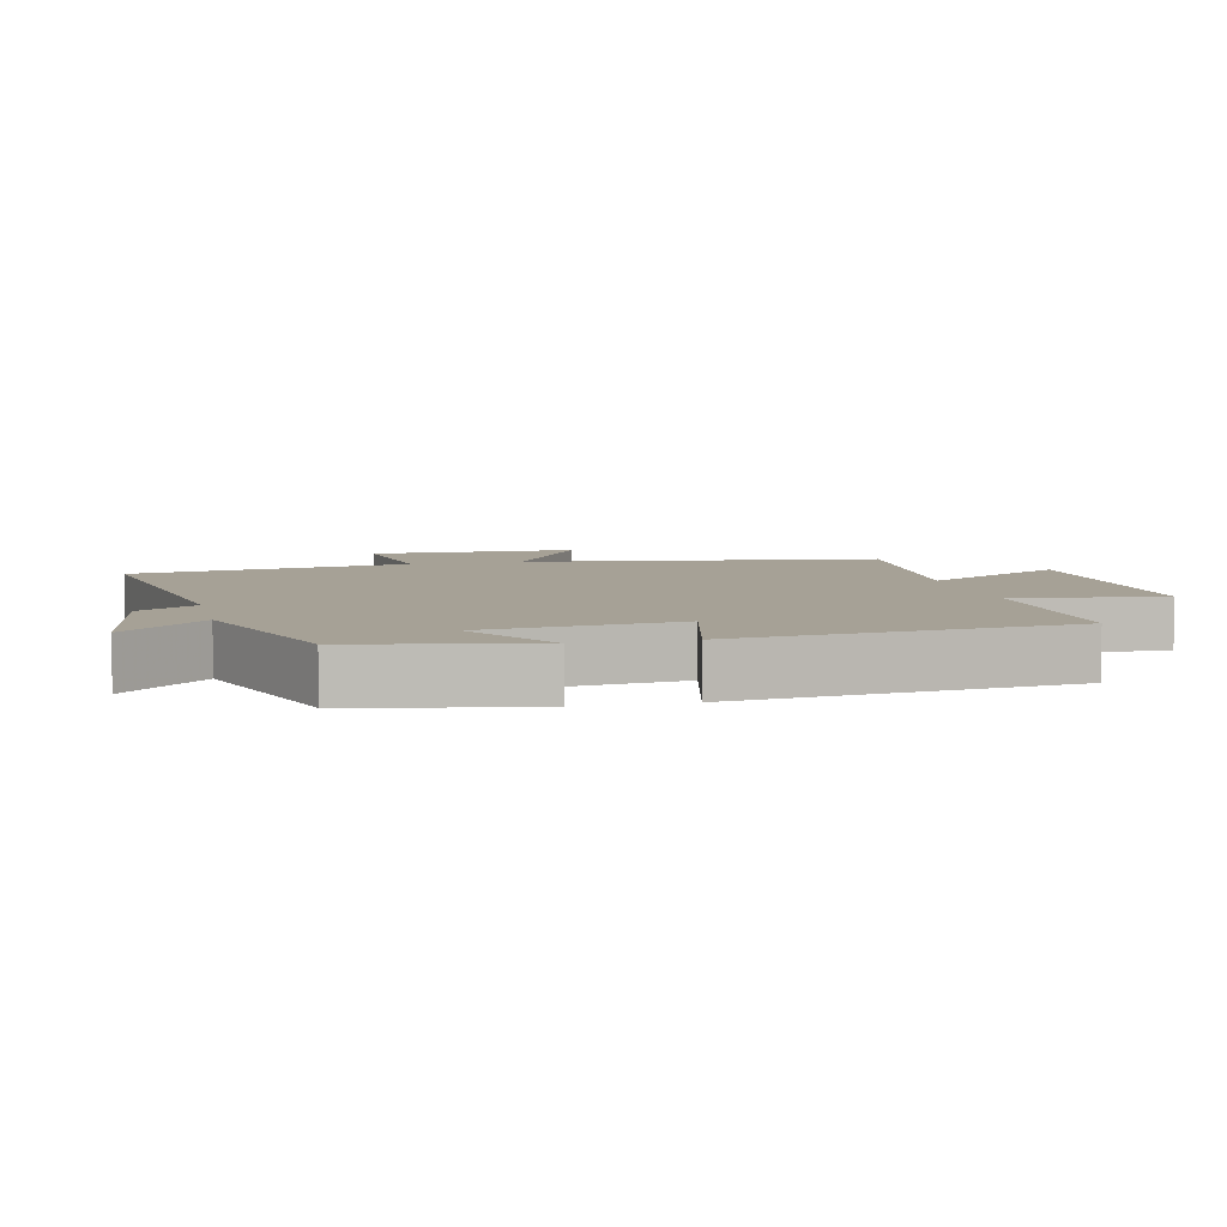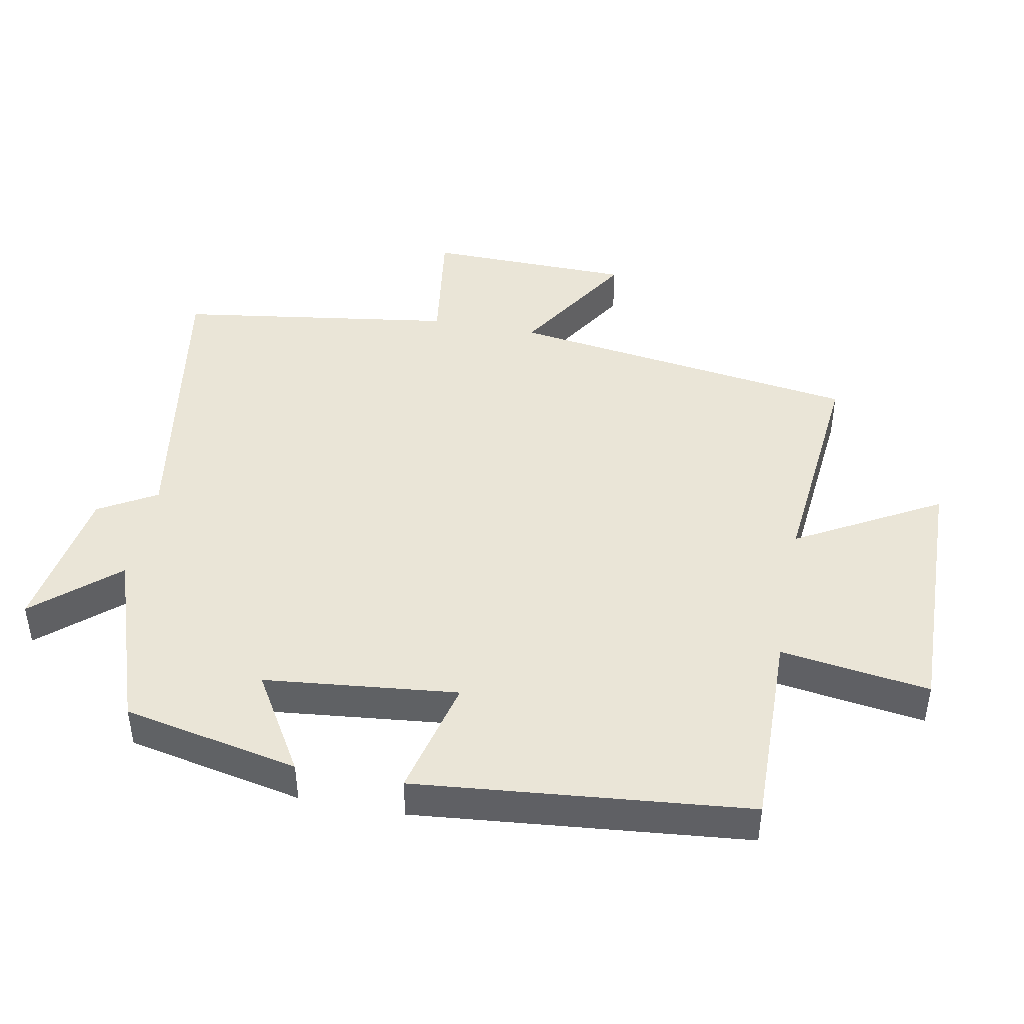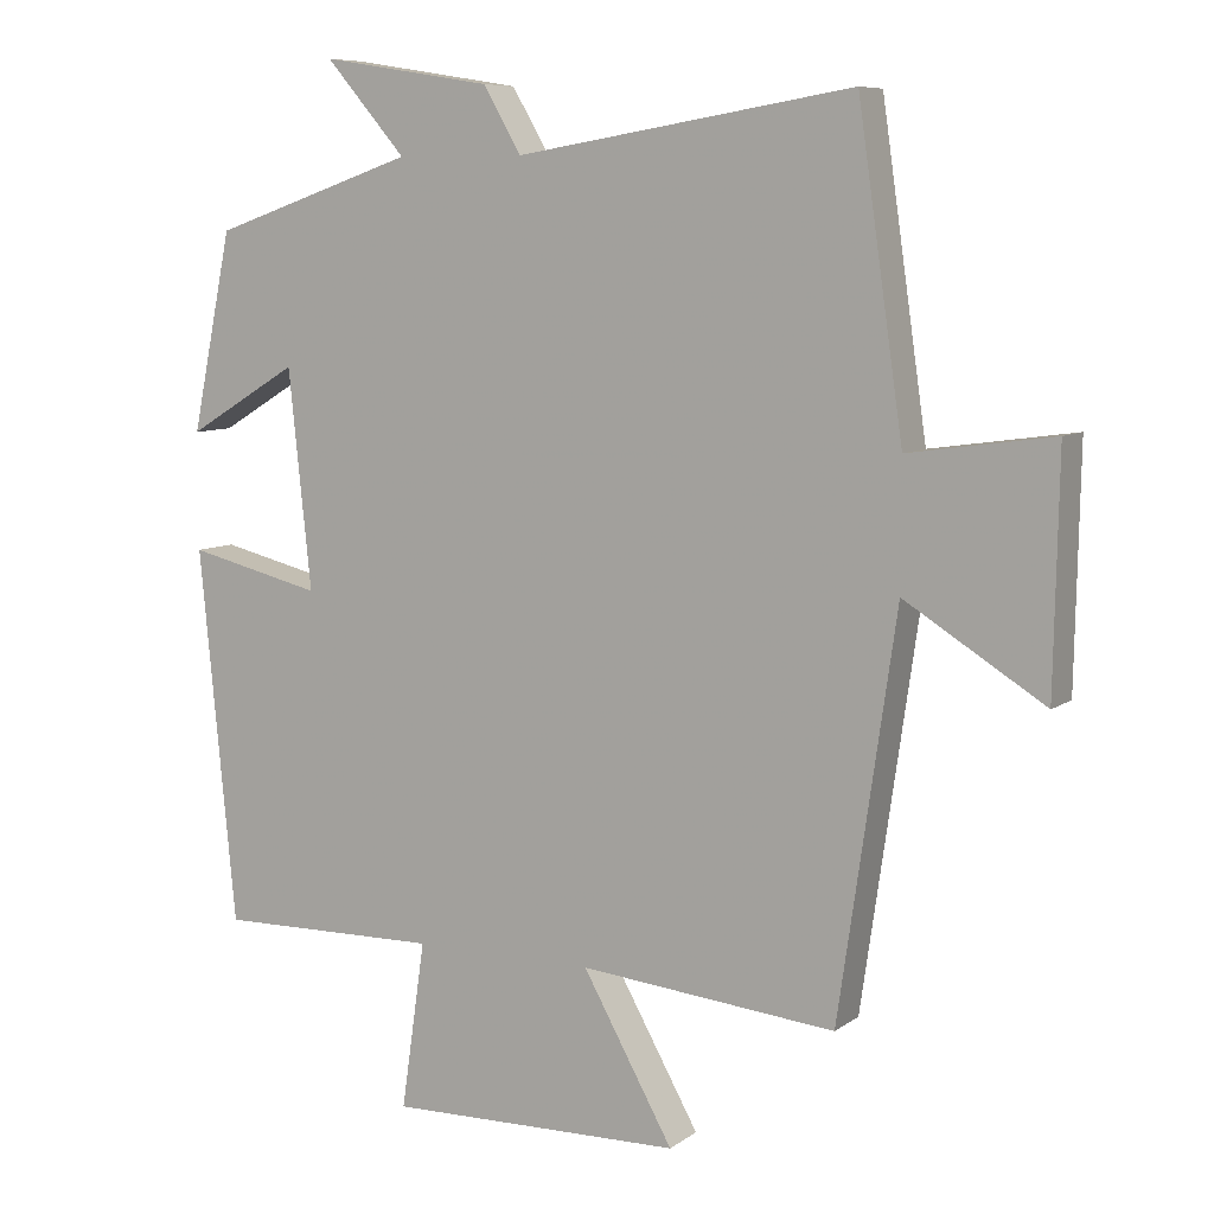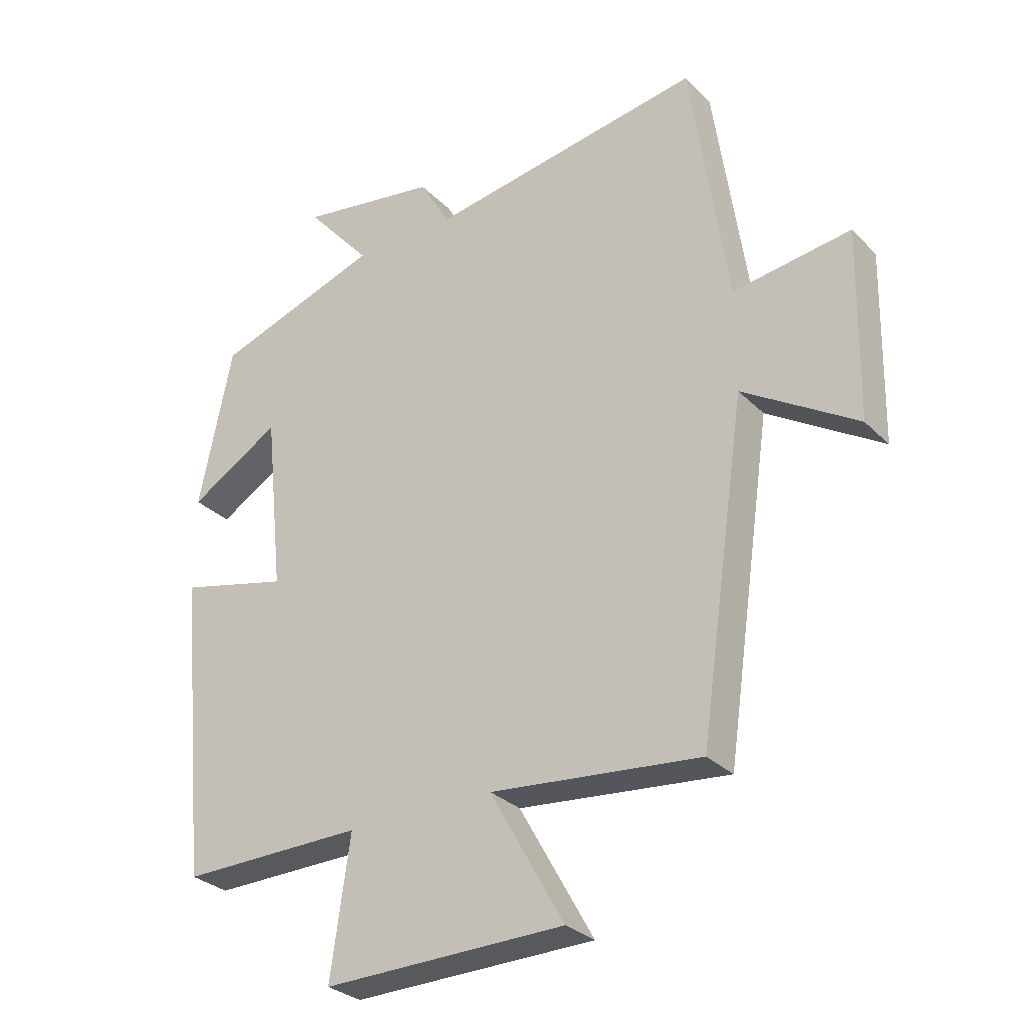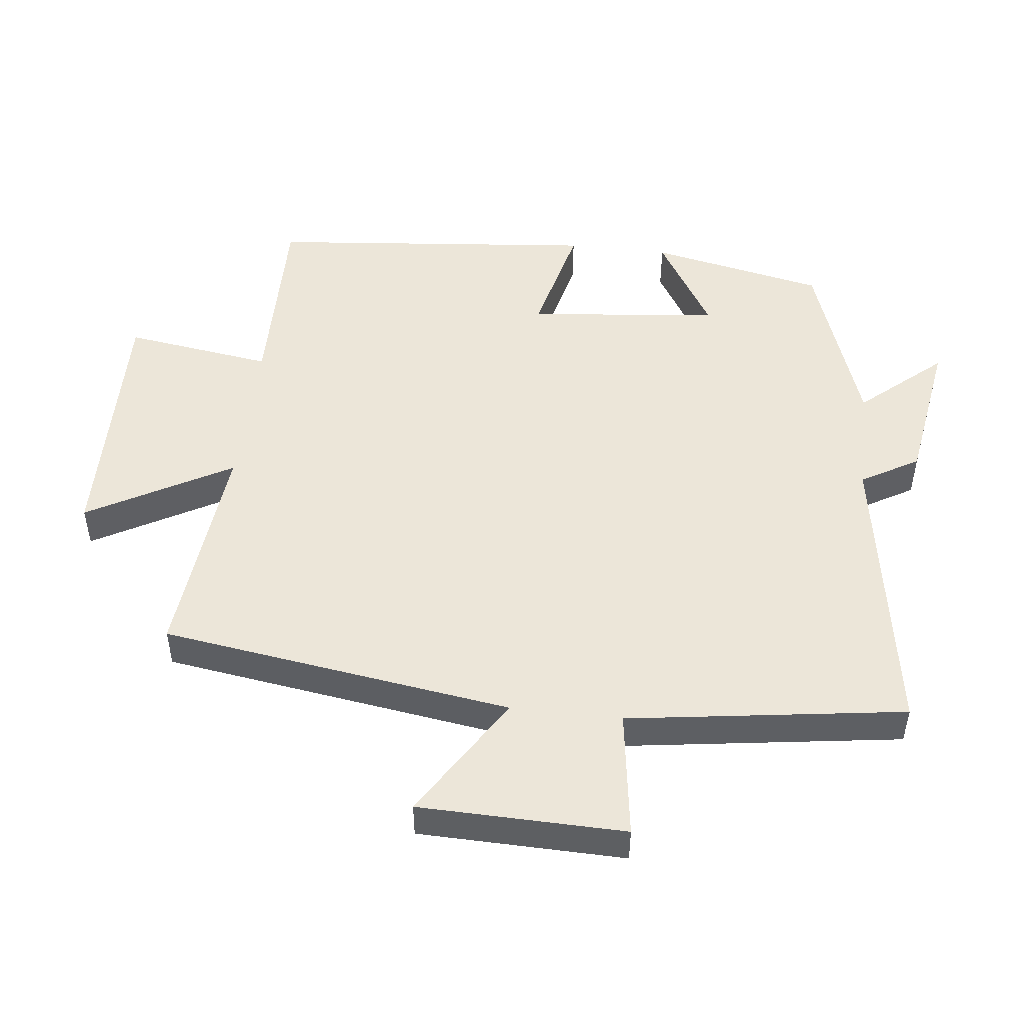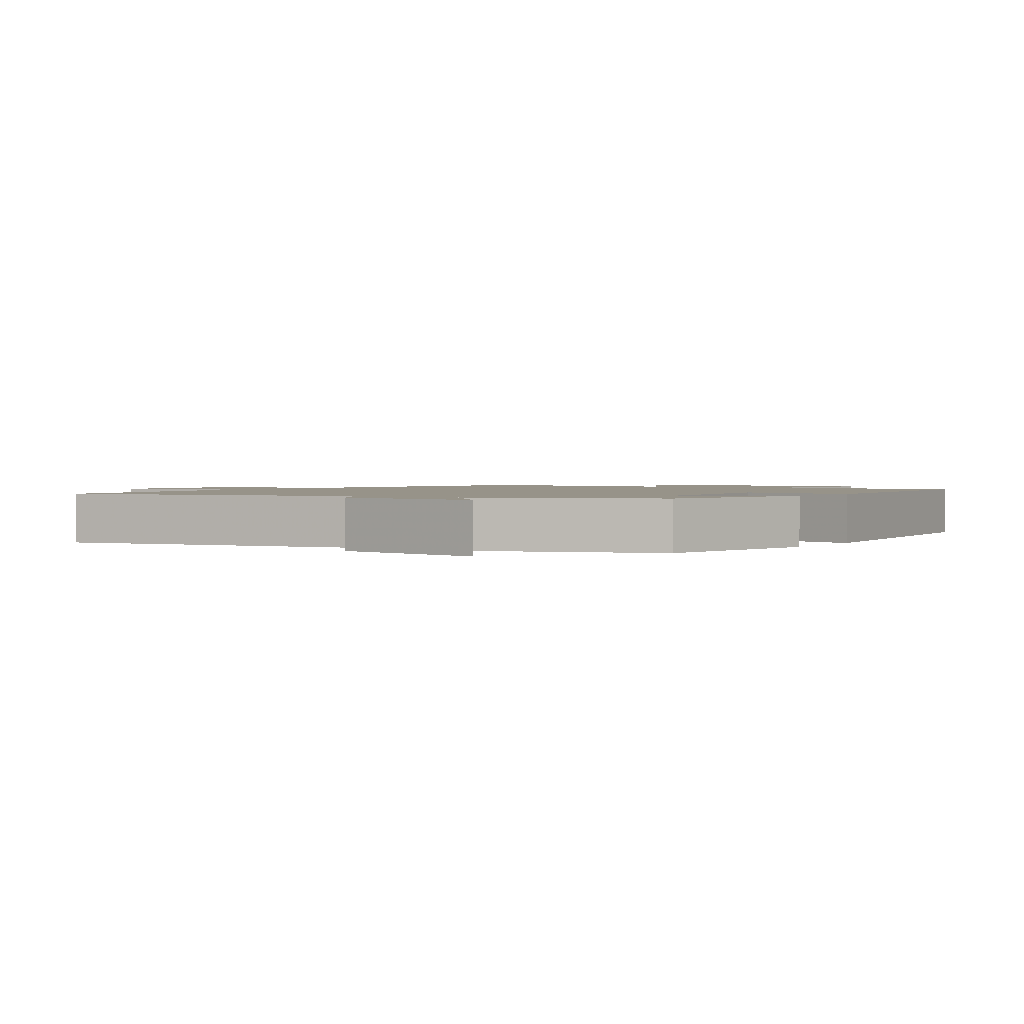
<metadata>
{"format":"obj","ext":"obj","renderer":"f3d","projection":"perspective","resolution":1024,"background":"white","views":[{"elev":6.2,"azim":76.7,"up":"+Y"},{"elev":44.2,"azim":100.8,"up":"+Y"},{"elev":8.0,"azim":-151.1,"up":"+Z"},{"elev":-29.5,"azim":-144.9,"up":"+Z"},{"elev":49.3,"azim":-83.4,"up":"+Y"},{"elev":1.5,"azim":32.9,"up":"+Y"}]}
</metadata>
<code>
v -0.424 0.07 -0.533
v -0.5 0.07 -0.007
v -0.685 0.07 -0.122
v -0.691 0.07 0.186
v -0.5 0.07 0.159
v -0.44 0.07 0.573
v 0.006 0.07 0.5
v 0.056 0.07 0.586
v 0.282 0.07 0.622
v 0.176 0.07 0.5
v 0.446 0.07 0.408
v 0.5 0.07 0.146
v 0.352 0.07 0.235
v 0.322 0.07 -0.053
v 0.5 0.07 -0.01
v 0.452 0.07 -0.505
v 0.156 0.07 -0.5
v 0.188 0.07 -0.722
v -0.204 0.07 -0.714
v -0.084 0.07 -0.5
v -0.424 0 -0.533
v -0.5 0 -0.007
v -0.685 0 -0.122
v -0.691 0 0.186
v -0.5 0 0.159
v -0.44 0 0.573
v 0.006 0 0.5
v 0.056 0 0.586
v 0.282 0 0.622
v 0.176 0 0.5
v 0.446 0 0.408
v 0.5 0 0.146
v 0.352 0 0.235
v 0.322 0 -0.053
v 0.5 0 -0.01
v 0.452 0 -0.505
v 0.156 0 -0.5
v 0.188 0 -0.722
v -0.204 0 -0.714
v -0.084 0 -0.5
f 17 18 19 20
f 14 15 16 17
f 13 14 17 20
f 10 11 12 13
f 20 1 2
f 13 20 2
f 10 13 2
f 7 8 9 10
f 5 6 7
f 10 2 3
f 7 10 3
f 5 7 3
f 3 4 5
f 40 39 38 37
f 37 36 35 34
f 40 37 34 33
f 33 32 31 30
f 22 21 40
f 22 40 33
f 22 33 30
f 30 29 28 27
f 27 26 25
f 23 22 30
f 23 30 27
f 23 27 25
f 25 24 23
f 1 21 22 2
f 2 22 23 3
f 3 23 24 4
f 4 24 25 5
f 5 25 26 6
f 6 26 27 7
f 7 27 28 8
f 8 28 29 9
f 9 29 30 10
f 10 30 31 11
f 11 31 32 12
f 12 32 33 13
f 13 33 34 14
f 14 34 35 15
f 15 35 36 16
f 16 36 37 17
f 17 37 38 18
f 18 38 39 19
f 19 39 40 20
f 20 40 21 1

</code>
